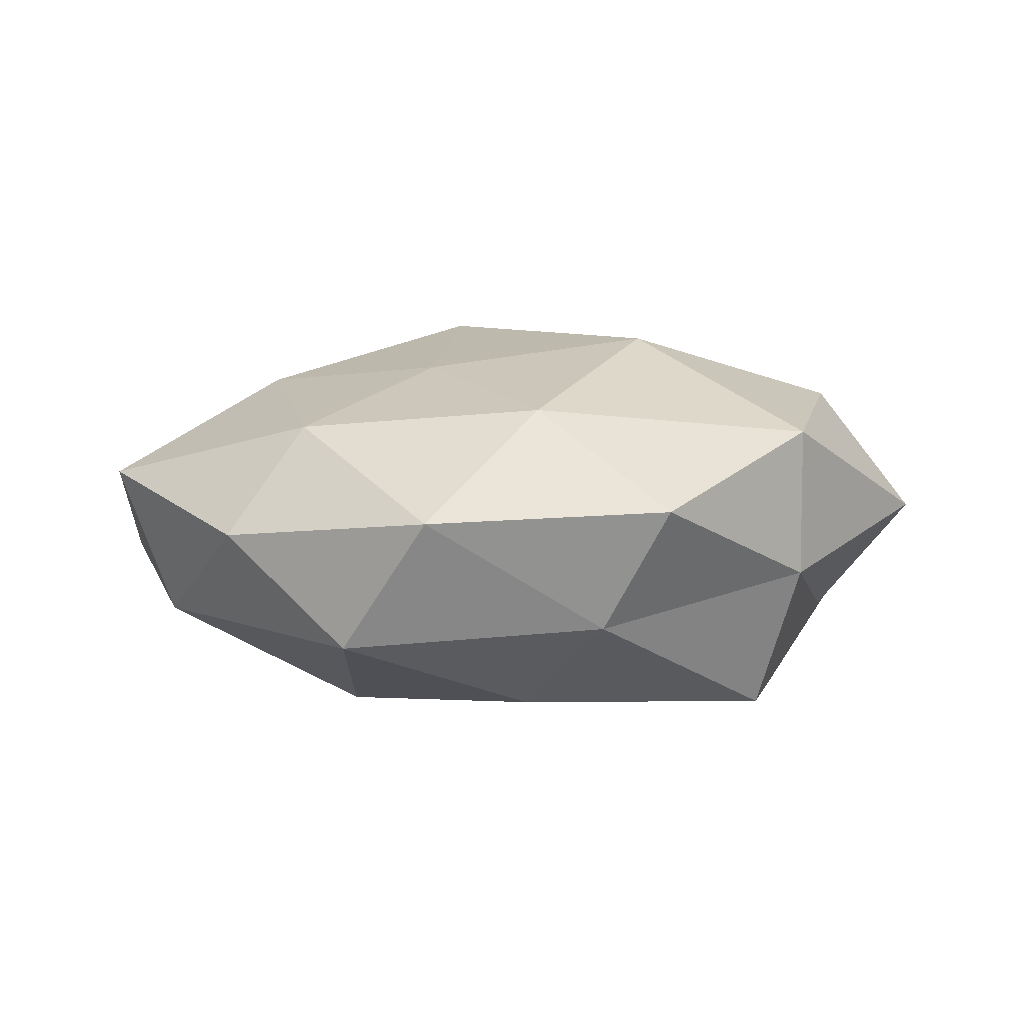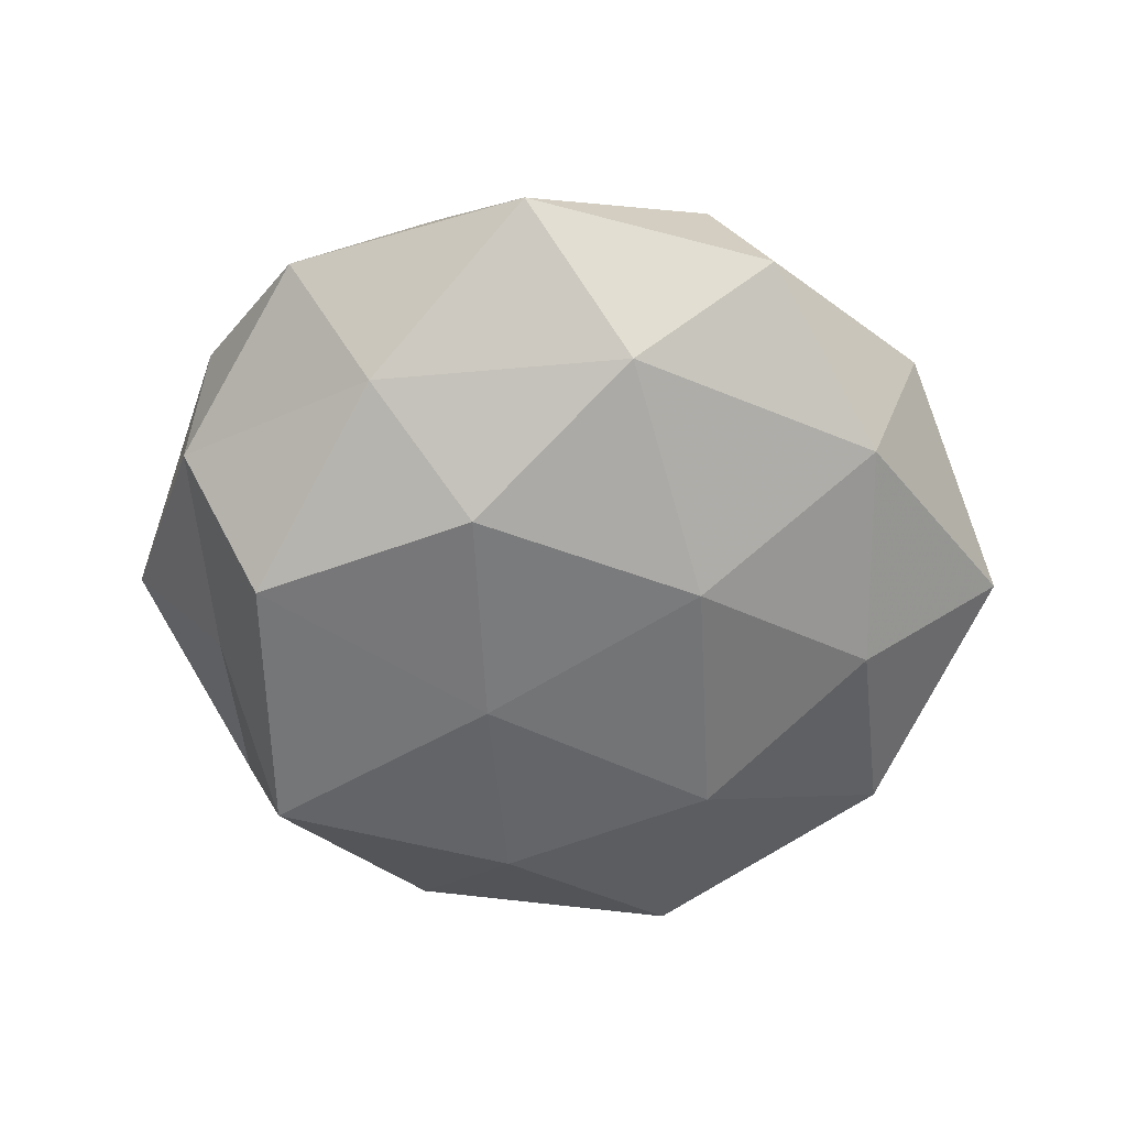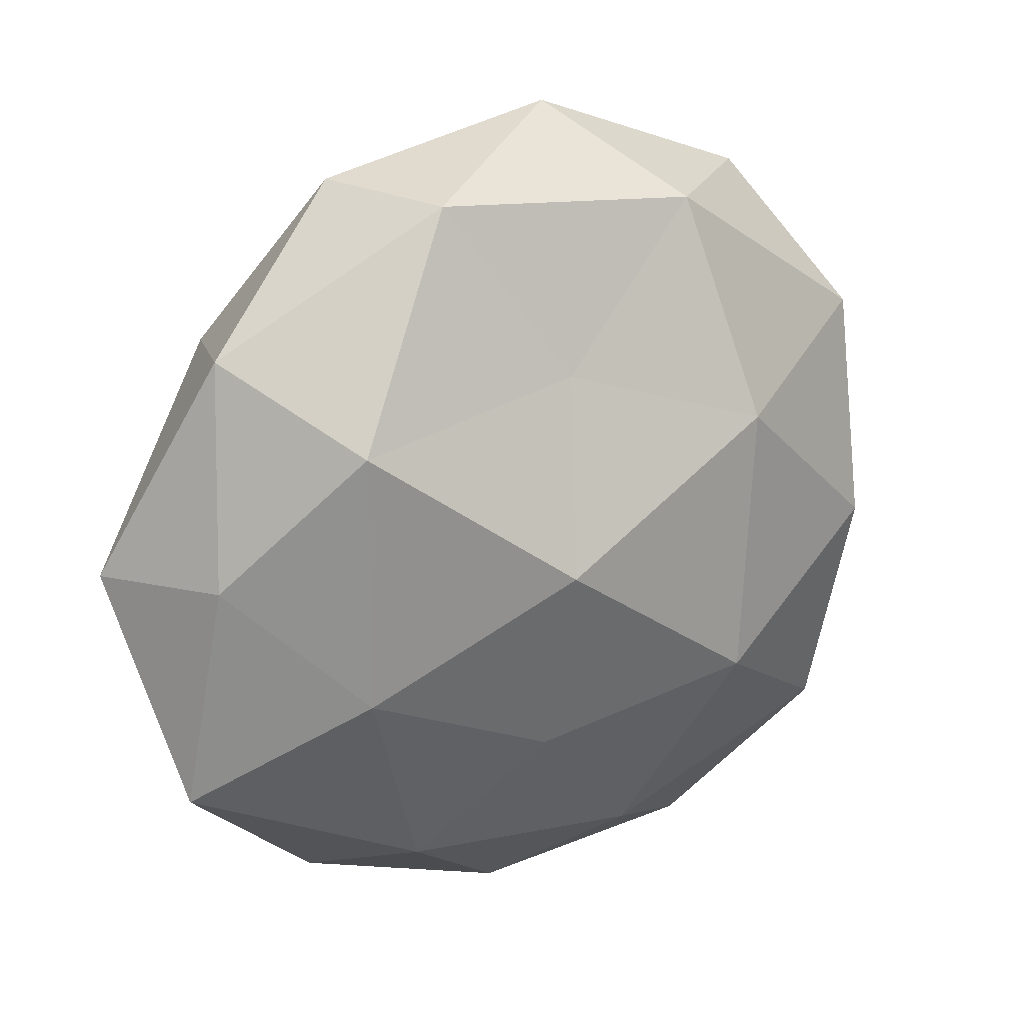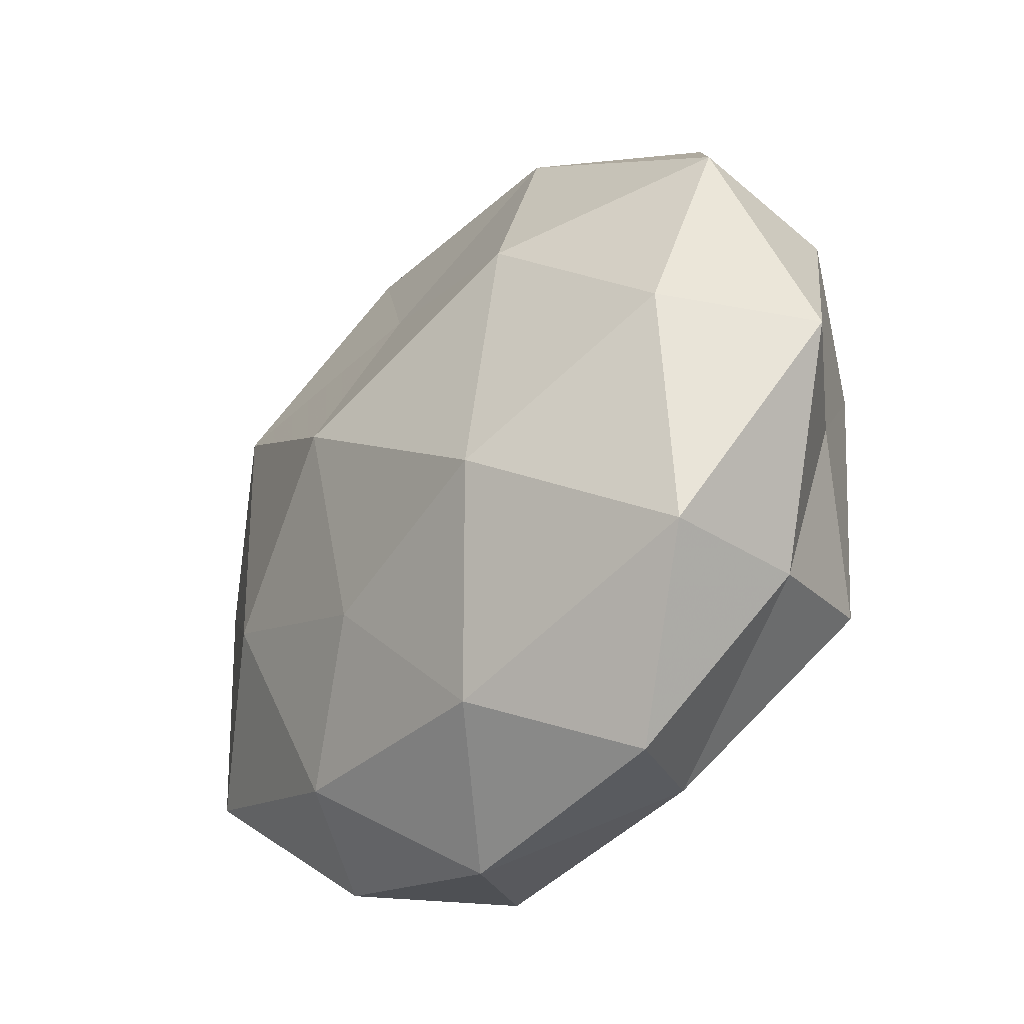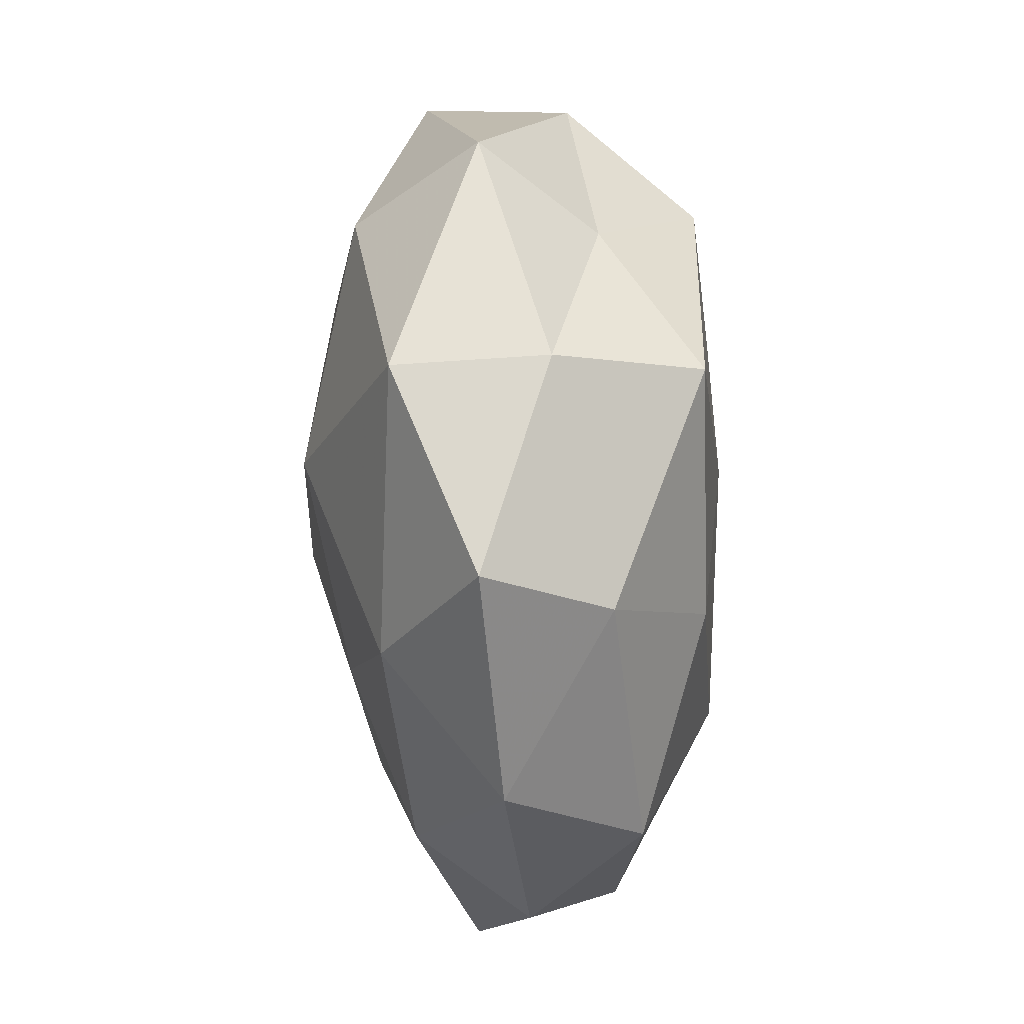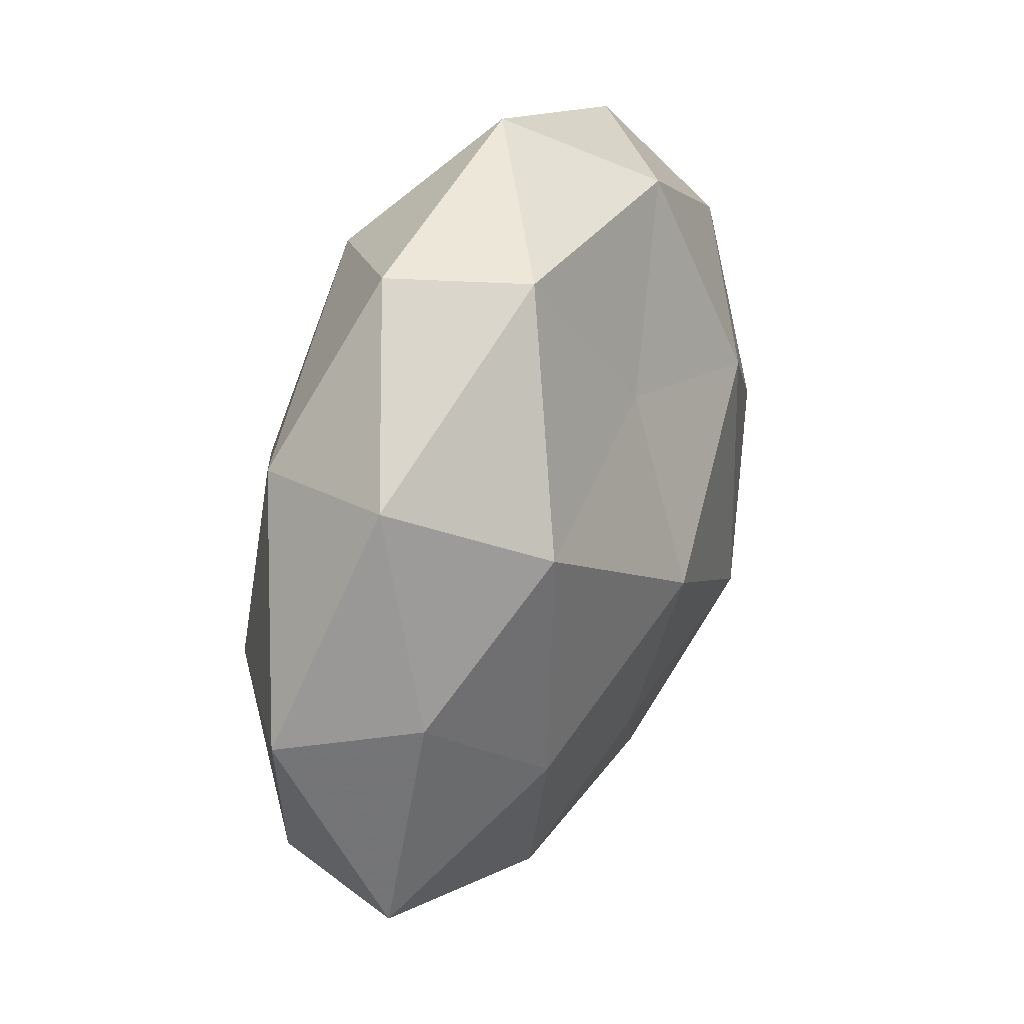
<metadata>
{"format":"obj","ext":"obj","renderer":"f3d","projection":"perspective","resolution":1024,"background":"white","views":[{"elev":2.8,"azim":6.7,"up":"+Z"},{"elev":-59.0,"azim":177.2,"up":"+Z"},{"elev":22.9,"azim":-32.2,"up":"+Y"},{"elev":-39.0,"azim":48.2,"up":"+Y"},{"elev":-56.6,"azim":92.3,"up":"+Y"},{"elev":36.6,"azim":-65.8,"up":"+Y"}]}
</metadata>
<code>
v -0.01741 -0.04743 -0.01416
v -0.02494 0.04991 -0.004679
v -0.009147 0.003667 0.0296
v -0.05398 -0.02506 0.008159
v -0.01751 0.04904 0.01176
v 0.008525 -0.00529 -0.02637
v -0.00384 0.02685 0.02
v 0.02253 0.0177 0.02483
v 0.01129 0.02331 -0.02676
v -0.04558 -0.02696 -0.01094
v 0.02534 -0.05182 0.004111
v -0.03916 0.02852 -0.01376
v -0.02101 -0.01912 -0.0243
v 0.01903 -0.01665 0.02697
v 0.004877 -0.03227 -0.02286
v 0.0479 0.02572 0.01081
v 0.02482 0.03616 -0.01511
v 0.04914 0.02045 -0.007859
v 0.03592 -0.02544 -0.02311
v 0.006575 0.05635 -0.003286
v -0.007408 0.04246 -0.01866
v 0.01651 -0.04684 -0.01124
v 0.007461 -0.04178 0.01689
v -0.005541 -0.05431 0.002522
v -0.03446 0.02261 0.022
v 0.05731 -0.005486 0.003192
v -0.05027 0.004821 0.01209
v -0.02438 -0.03857 0.01464
v -0.009327 -0.02244 0.02286
v -0.03415 -0.01122 0.02125
v -0.04594 0.03215 0.00491
v -0.03343 -0.04465 0.0003878
v -0.05921 0.00345 -0.003882
v 0.04472 -0.006329 -0.01114
v 0.04204 -0.03248 0.01401
v -0.04072 -2.598e-05 -0.0182
v 0.03827 0.01004 -0.024
v -0.01754 0.01365 -0.02616
v 0.04184 -0.03102 -0.004927
v 0.04505 -0.002299 0.0193
v 0.01811 0.04556 0.01372
v 0.03596 0.04496 -0.0009662
f 7 3 8
f 10 13 1
f 3 14 8
f 1 13 15
f 6 15 13
f 19 15 6
f 2 5 20
f 12 2 21
f 17 9 21
f 20 21 2
f 17 21 20
f 15 22 1
f 19 22 15
f 22 24 1
f 22 11 24
f 23 24 11
f 25 3 7
f 25 7 5
f 18 16 26
f 28 24 23
f 3 29 14
f 23 14 29
f 29 28 23
f 30 3 25
f 27 4 30
f 27 30 25
f 4 28 30
f 30 29 3
f 30 28 29
f 31 5 2
f 31 2 12
f 25 5 31
f 27 25 31
f 32 10 1
f 4 10 32
f 1 24 32
f 4 32 28
f 28 32 24
f 33 10 4
f 27 33 4
f 31 12 33
f 27 31 33
f 34 18 26
f 11 35 23
f 35 14 23
f 10 36 13
f 33 36 10
f 33 12 36
f 37 6 9
f 37 9 17
f 37 17 18
f 19 6 37
f 34 37 18
f 34 19 37
f 9 6 38
f 6 13 38
f 38 21 9
f 12 21 38
f 36 12 38
f 38 13 36
f 39 11 22
f 39 22 19
f 34 39 19
f 34 26 39
f 39 35 11
f 26 35 39
f 8 14 40
f 40 16 8
f 26 16 40
f 35 40 14
f 26 40 35
f 5 7 41
f 8 41 7
f 16 41 8
f 5 41 20
f 18 42 16
f 18 17 42
f 42 17 20
f 16 42 41
f 20 41 42

</code>
